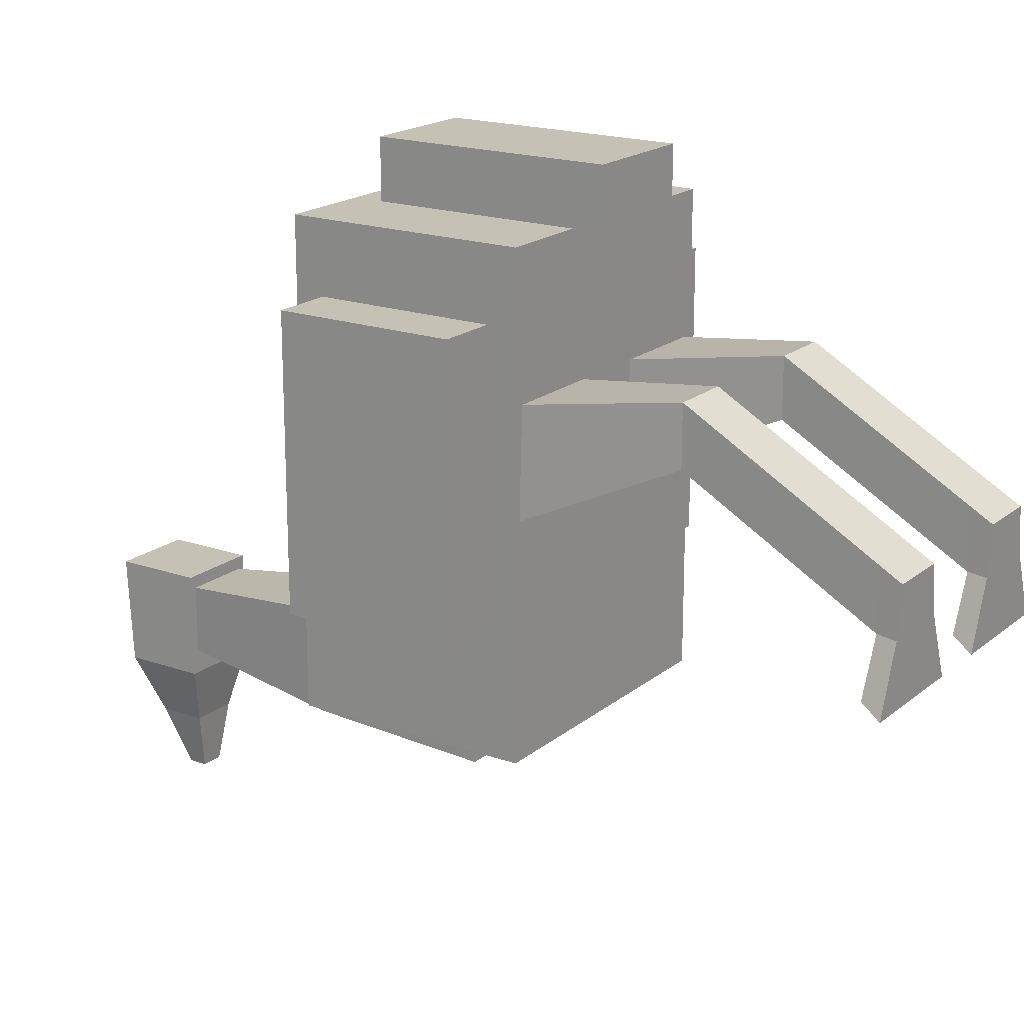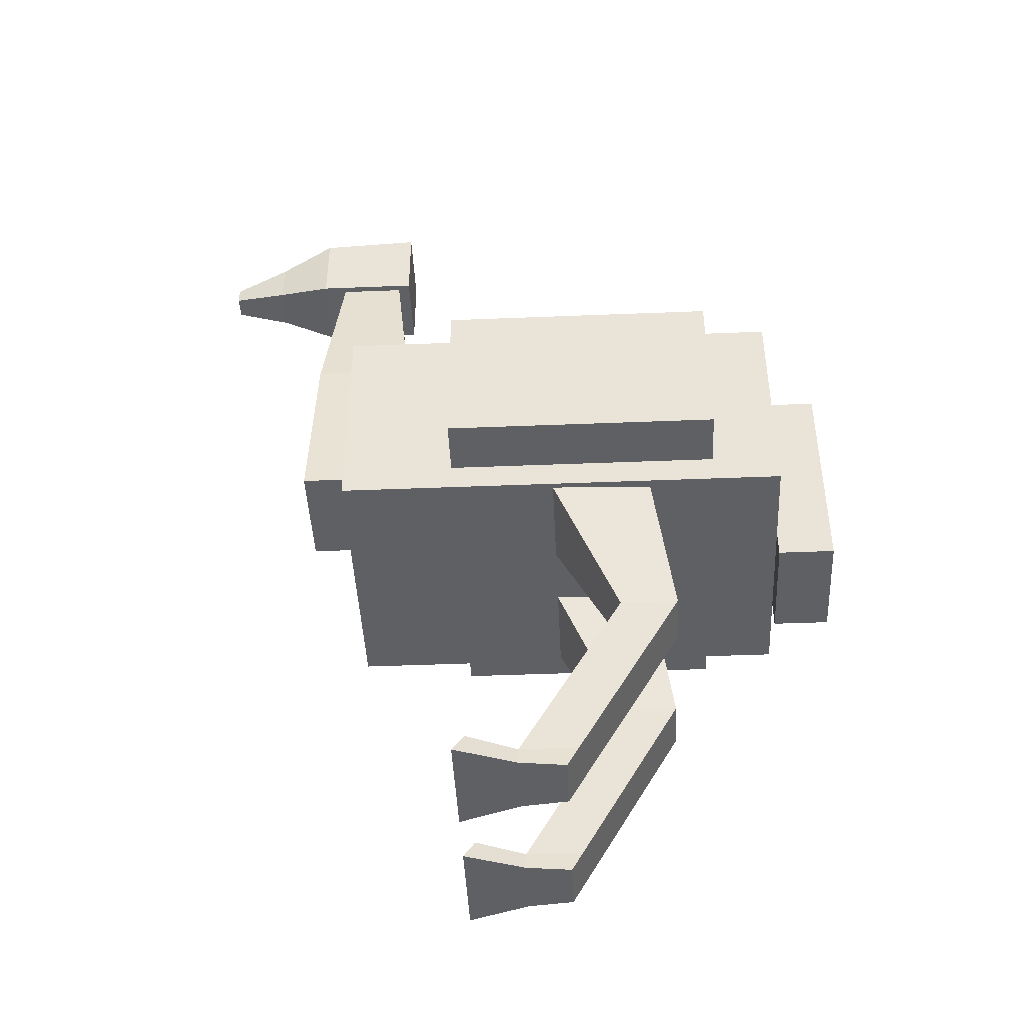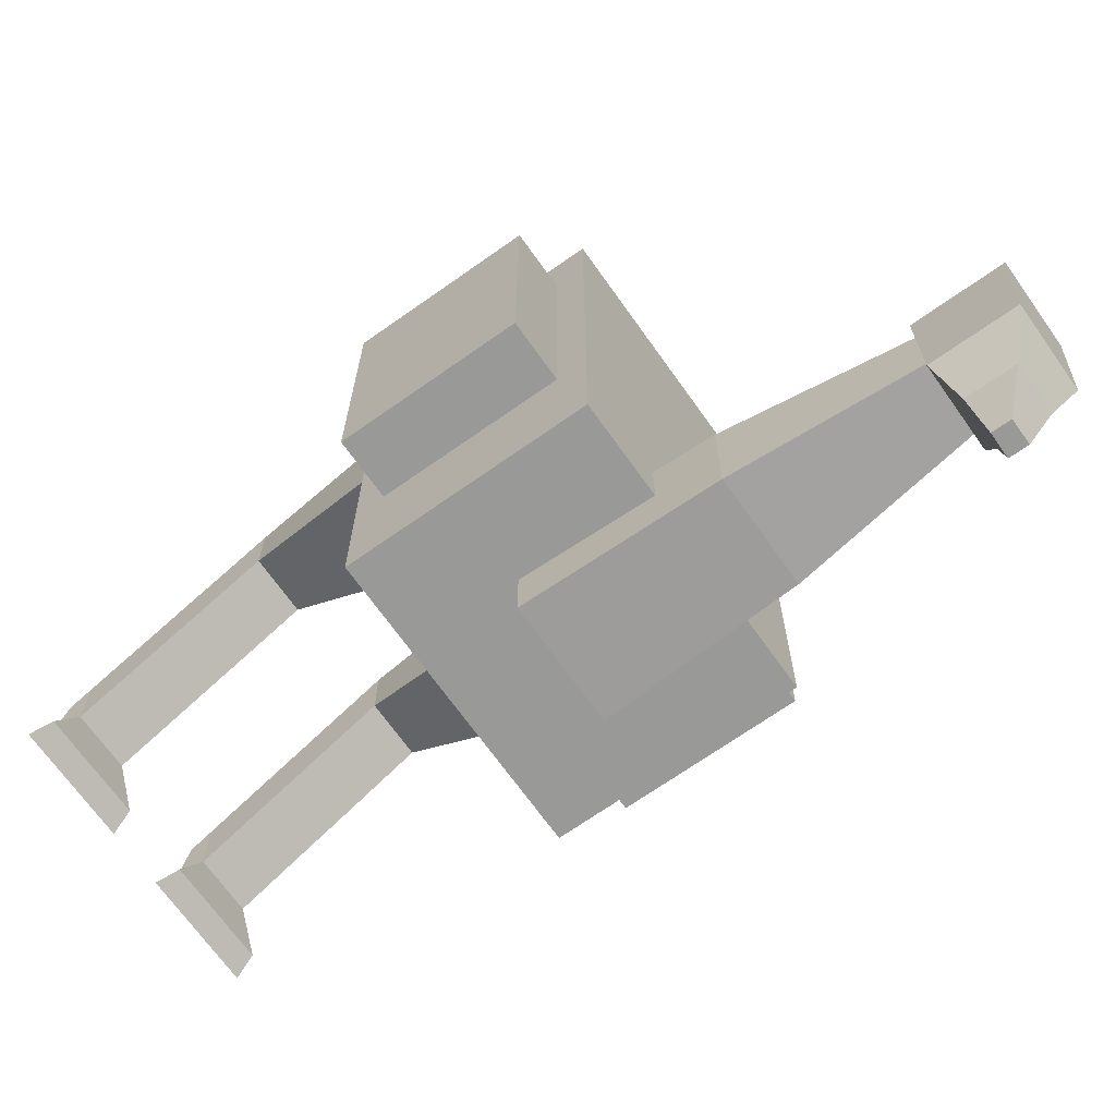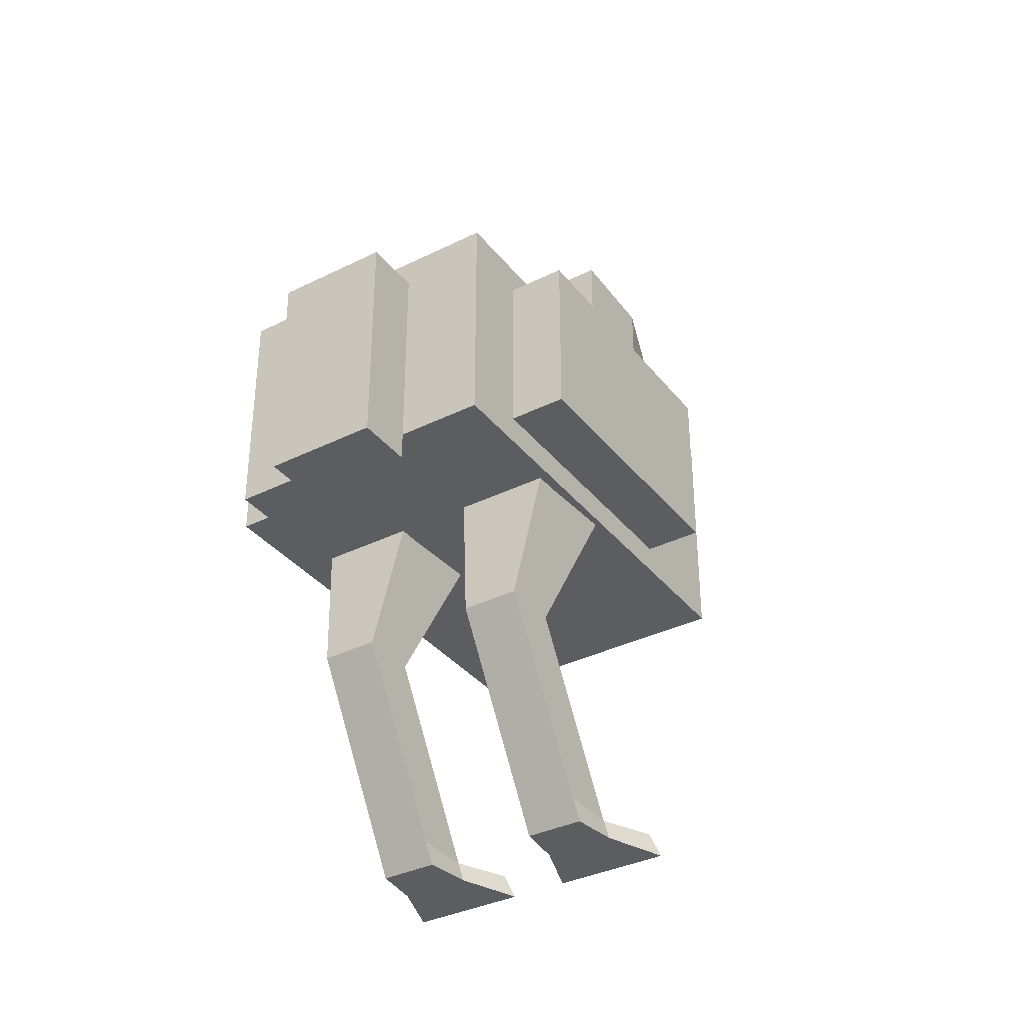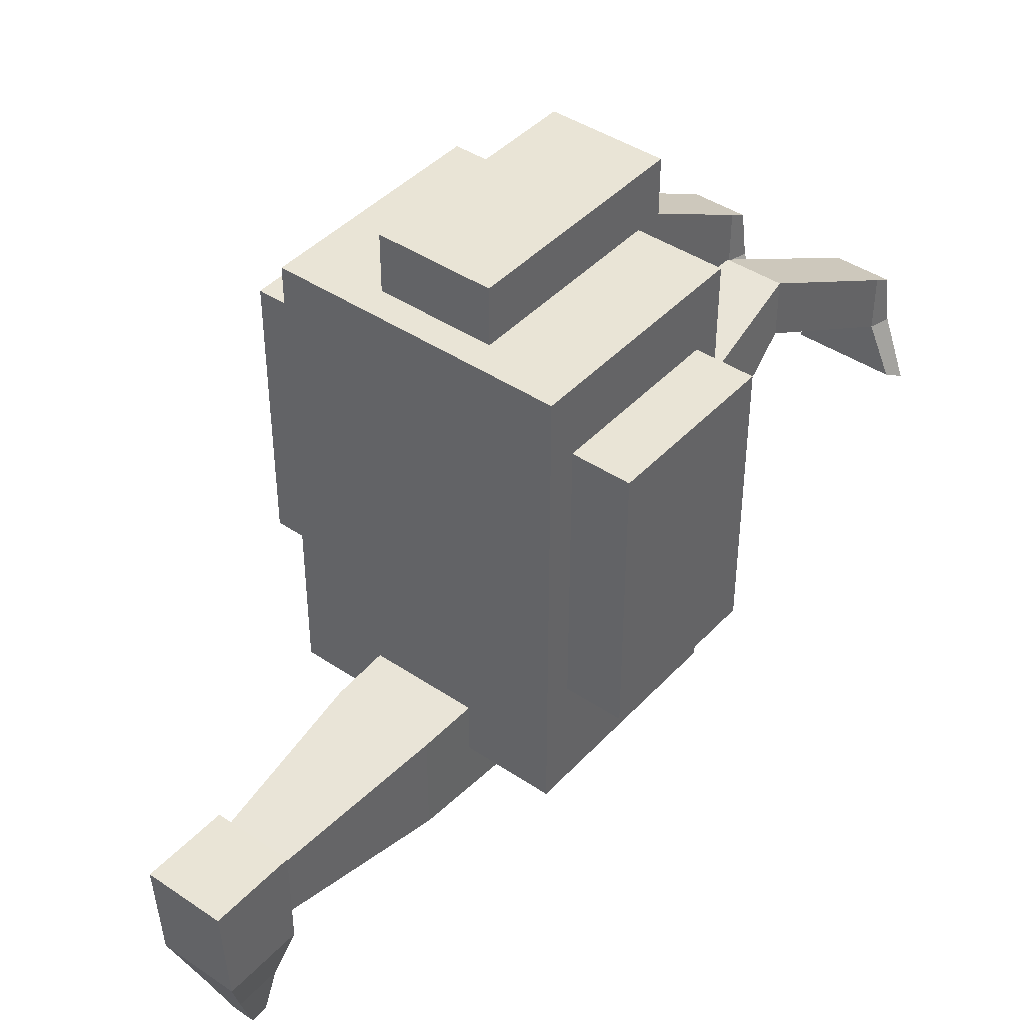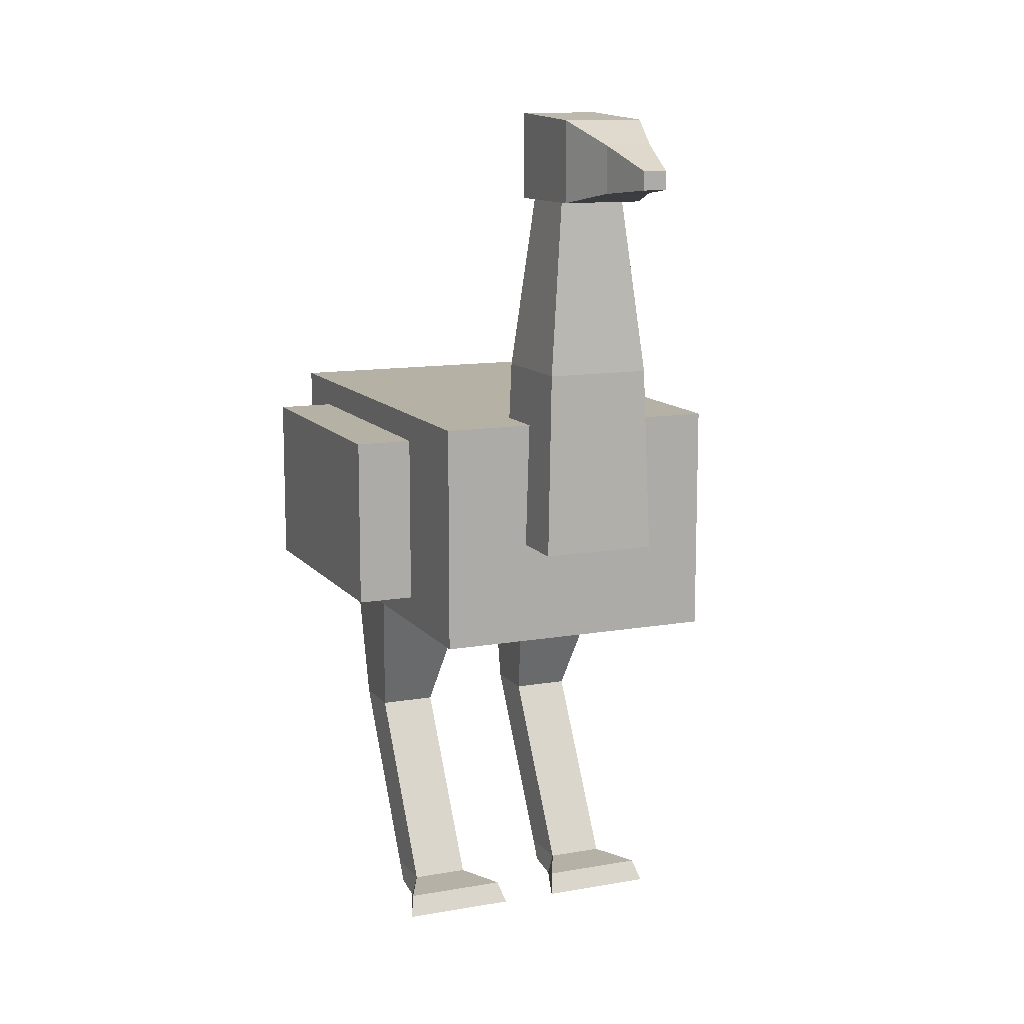
<metadata>
{"format":"obj","ext":"obj","renderer":"f3d","projection":"perspective","resolution":1024,"background":"white","views":[{"elev":18.8,"azim":-56.0,"up":"+Z"},{"elev":-44.2,"azim":-87.3,"up":"+Y"},{"elev":-68.8,"azim":125.3,"up":"+Z"},{"elev":-35.7,"azim":33.1,"up":"+Y"},{"elev":42.5,"azim":-141.2,"up":"+Z"},{"elev":11.9,"azim":157.0,"up":"+Y"}]}
</metadata>
<code>
o Cube_Cube.001
v -0.25 0.1 0.4
v -0.25 0.5 0.4
v -0.25 0.1 -0.4
v -0.25 0.5 -0.4
v 0.25 0.1 0.4
v 0.25 0.5 0.4
v 0.25 0.1 -0.4
v 0.25 0.5 -0.4
v -0.1 0.2802 -0.3
v -0.056 0.9203 -0.344
v -0.1 0.2802 -0.5
v -0.056 0.9203 -0.456
v 0.1 0.2802 -0.3
v 0.056 0.9203 -0.344
v 0.1 0.2802 -0.5
v 0.056 0.9203 -0.456
v -0.1 0.05 0.5
v -0.1 0.4503 0.5
v -0.1 0.05 0.4
v -0.1 0.4503 0.4
v 0.1 0.05 0.5
v 0.1 0.4503 0.5
v 0.1 0.05 0.4
v 0.1 0.4503 0.4
v -0.07 1.05 -0.32
v -0.07 1.04 -0.5
v 0.07 1.05 -0.32
v 0.07 1.04 -0.5
v -0.07 0.9003 -0.32
v -0.07 0.9003 -0.5
v 0.07 0.9003 -0.32
v 0.07 0.9003 -0.5
v -0.04 1 -0.6
v 0.04 1 -0.6
v -0.04 0.9203 -0.6
v 0.04 0.9203 -0.6
v -0.02 0.9611 -0.7
v 0.02 0.9611 -0.7
v -0.02 0.9303 -0.7
v 0.02 0.9303 -0.7
v 0.1 -0.5001 -0
v 0.05 0.2345 0.144
v 0.09 -0.5001 -0.08
v 0.05 0.1661 -0.04397
v 0.2 -0.5001 -0
v 0.25 0.2345 0.144
v 0.21 -0.5001 -0.08
v 0.25 0.1661 -0.04397
v -0.2 -0.5001 -0
v -0.25 0.2345 0.144
v -0.21 -0.5001 -0.08
v -0.25 0.1661 -0.04397
v -0.1 -0.5001 -0
v -0.05 0.2345 0.144
v -0.09 -0.5001 -0.08
v -0.05 0.1661 -0.04397
v 0.1 -0.1499 0.2
v 0.1 -0.1499 0.1
v 0.2 -0.1499 0.1
v 0.2 -0.1499 0.2
v -0.2 -0.1499 0.2
v -0.2 -0.1499 0.1
v -0.1 -0.1499 0.1
v -0.1 -0.1499 0.2
v -0.09 0.6003 -0.31
v -0.09 0.6003 -0.49
v 0.09 0.6003 -0.49
v 0.09 0.6003 -0.31
v 0.35 0.15 0.28
v 0.35 0.4503 0.28
v 0.25 0.15 0.28
v 0.25 0.4503 0.28
v 0.35 0.15 -0.2
v 0.35 0.4503 -0.2
v 0.25 0.15 -0.2
v 0.25 0.4503 -0.2
v -0.25 0.15 0.28
v -0.25 0.4503 0.28
v -0.35 0.15 0.28
v -0.35 0.4503 0.28
v -0.25 0.15 -0.2
v -0.25 0.4503 -0.2
v -0.35 0.15 -0.2
v -0.35 0.4503 -0.2
v 0.1 -0.465 -0.08
v 0.2 -0.465 -0.08
v 0.2 -0.465 0.02
v 0.1 -0.465 0.02
v -0.2 -0.465 -0.08
v -0.1 -0.465 -0.08
v -0.1 -0.465 0.02
v -0.2 -0.465 0.02
v 0.06 -0.4654 -0.1668
v 0.05 -0.5001 -0.1868
v 0.25 -0.5001 -0.1868
v 0.24 -0.4654 -0.1668
v -0.24 -0.4654 -0.1668
v -0.25 -0.5001 -0.1868
v -0.05 -0.5001 -0.1868
v -0.06 -0.4654 -0.1668
f 1 2 4 3
f 3 4 8 7
f 7 8 6 5
f 5 6 2 1
f 3 7 5 1
f 8 4 2 6
f 65 10 12 66
f 66 12 16 67
f 67 16 14 68
f 68 14 10 65
f 17 18 20 19
f 19 20 24 23
f 23 24 22 21
f 21 22 18 17
f 19 23 21 17
f 24 20 18 22
f 28 26 25 27
f 32 31 29 30
f 27 31 32 28
f 26 30 29 25
f 25 29 31 27
f 26 33 35 30
f 33 37 39 35
f 30 35 36 32
f 28 34 33 26
f 32 36 34 28
f 38 40 39 37
f 35 39 40 36
f 36 40 38 34
f 34 38 37 33
f 57 42 44 58
f 58 44 48 59
f 59 48 46 60
f 60 46 42 57
f 43 47 45 41
f 61 50 52 62
f 62 52 56 63
f 63 56 54 64
f 64 54 50 61
f 51 55 53 49
f 87 60 57 88
f 86 59 60 87
f 85 58 59 86
f 88 57 58 85
f 91 64 61 92
f 90 63 64 91
f 89 62 63 90
f 92 61 62 89
f 13 68 65 9
f 15 67 68 13
f 11 66 67 15
f 9 65 66 11
f 69 70 72 71
f 71 72 76 75
f 75 76 74 73
f 73 74 70 69
f 71 75 73 69
f 76 72 70 74
f 77 78 80 79
f 79 80 84 83
f 83 84 82 81
f 81 82 78 77
f 79 83 81 77
f 84 80 78 82
f 41 88 85 43
f 90 55 99 100
f 47 86 87 45
f 45 87 88 41
f 49 92 89 51
f 85 86 96 93
f 55 90 91 53
f 53 91 92 49
f 55 51 98 99
f 43 85 93 94
f 89 90 100 97
f 86 47 95 96
f 47 43 94 95
f 51 89 97 98
f 94 93 96 95
f 98 97 100 99
f 11 15 13 9

</code>
